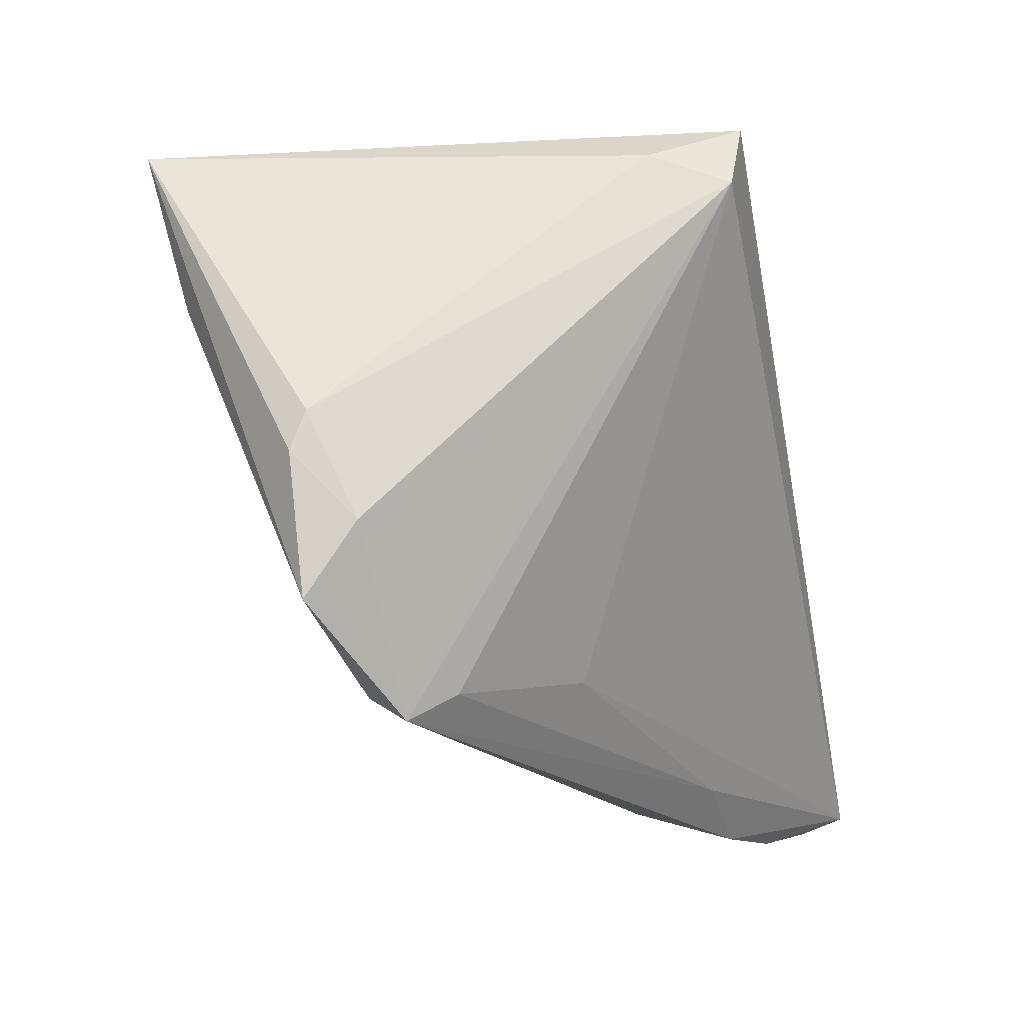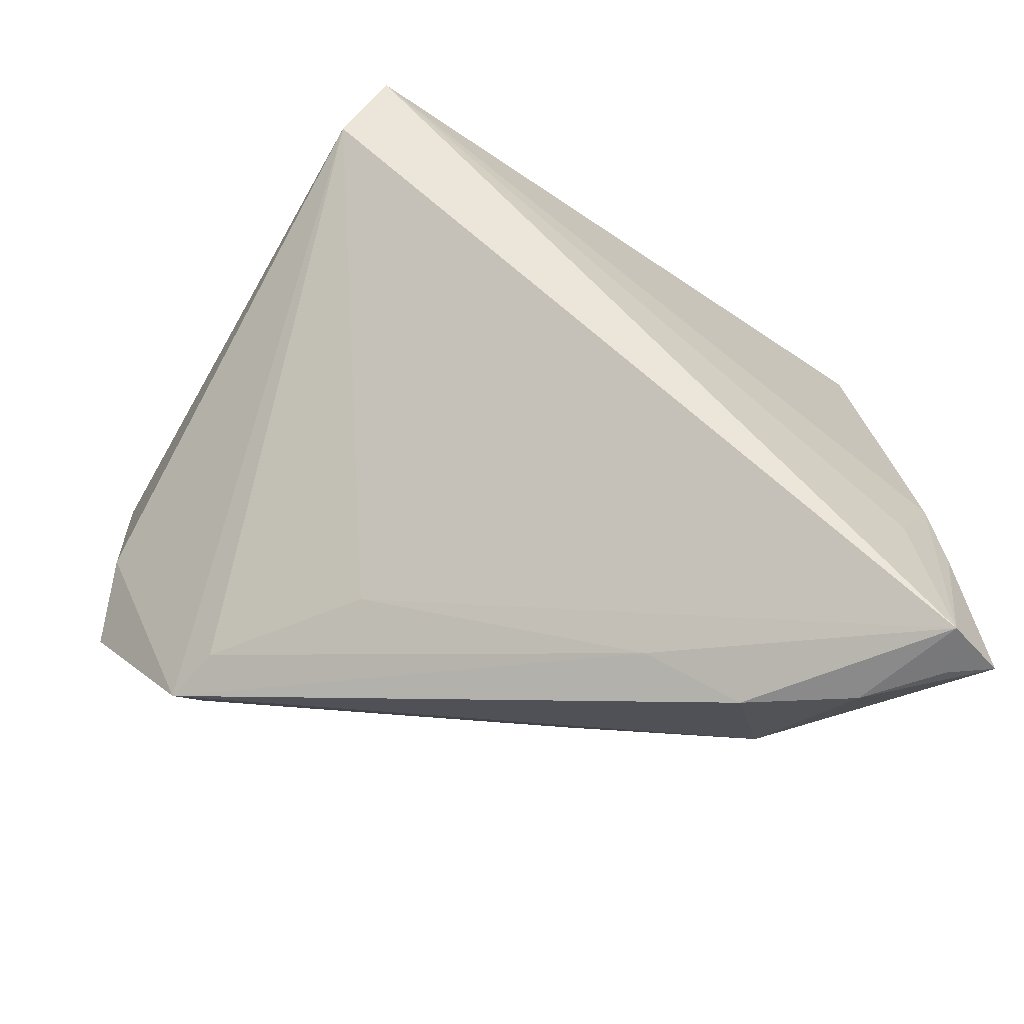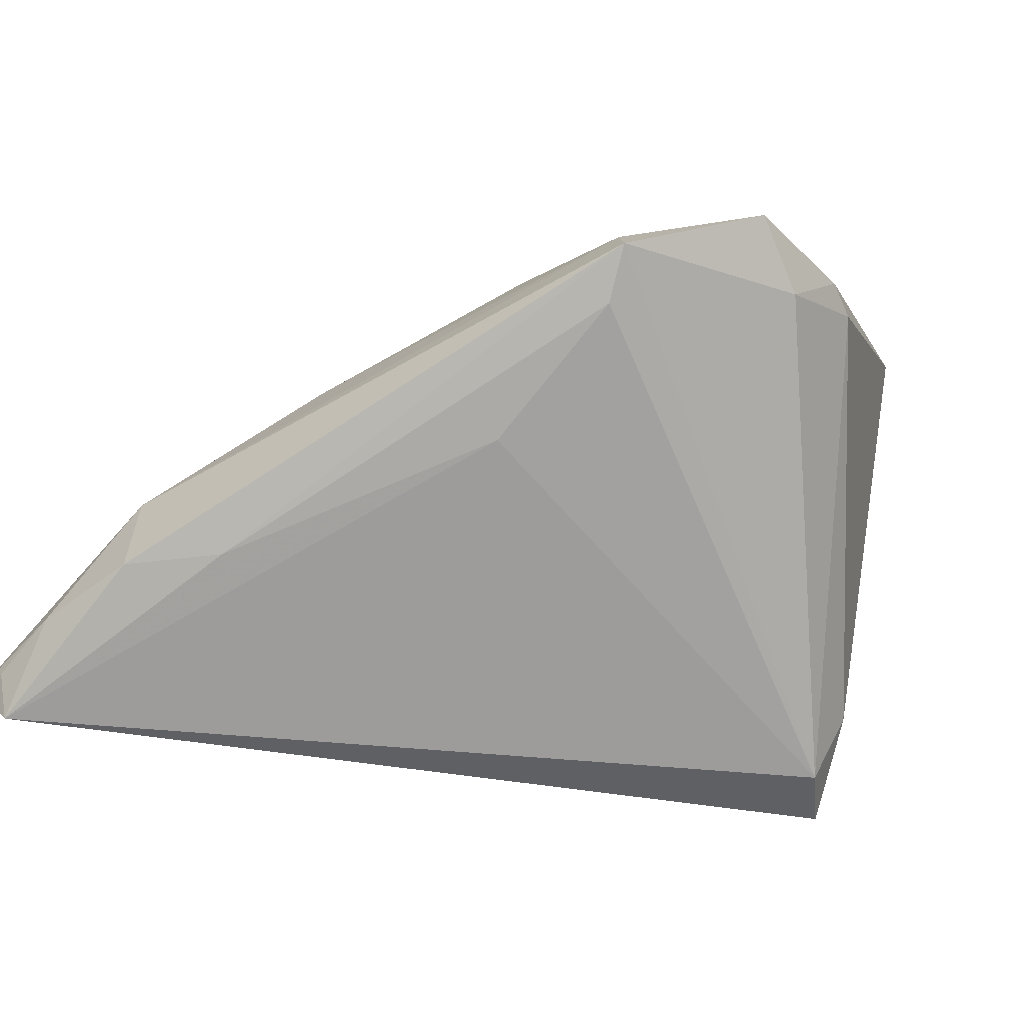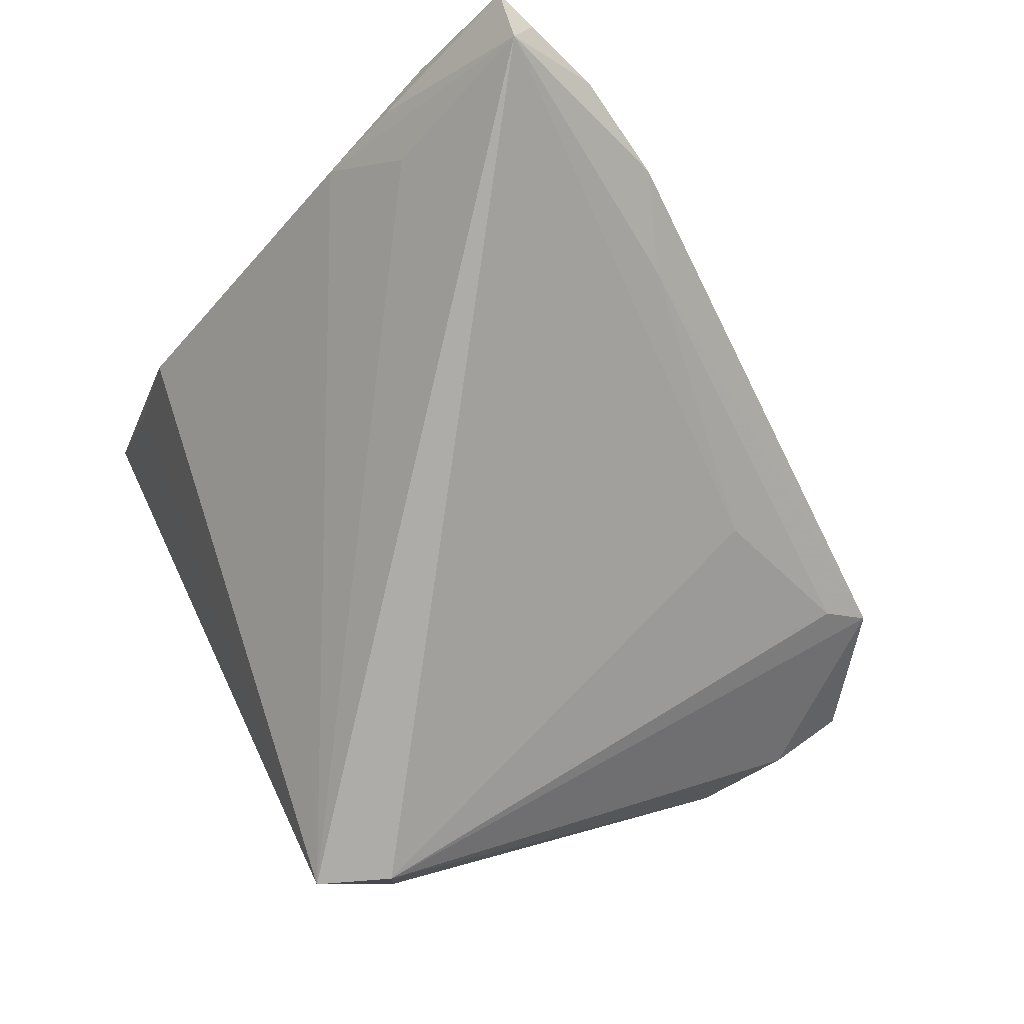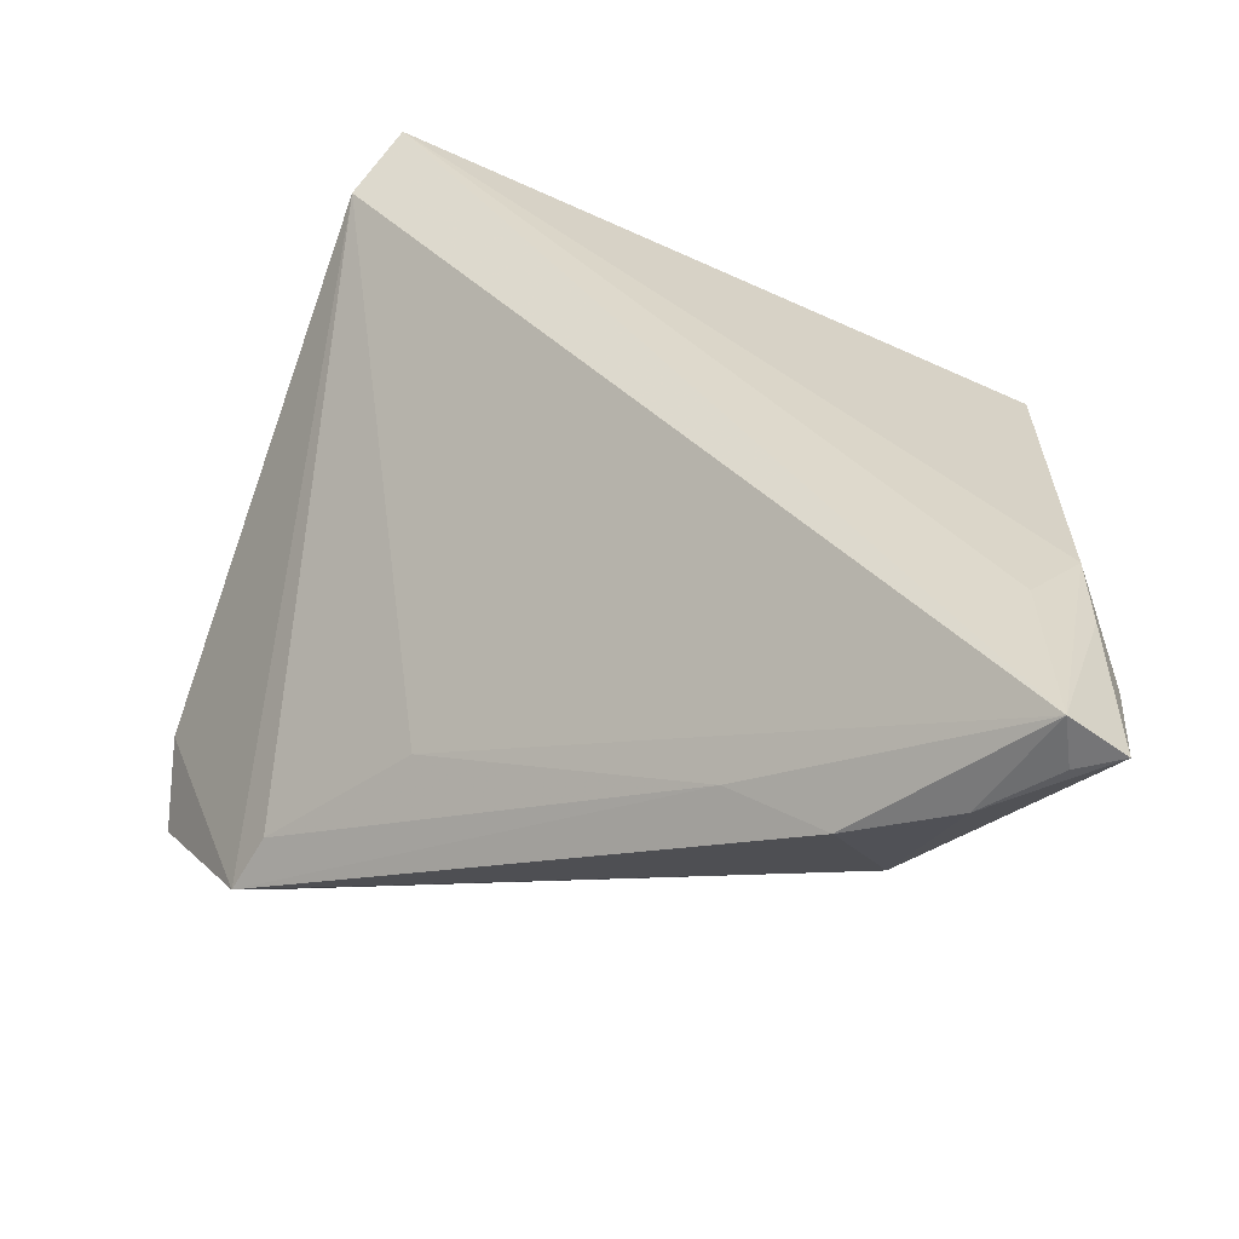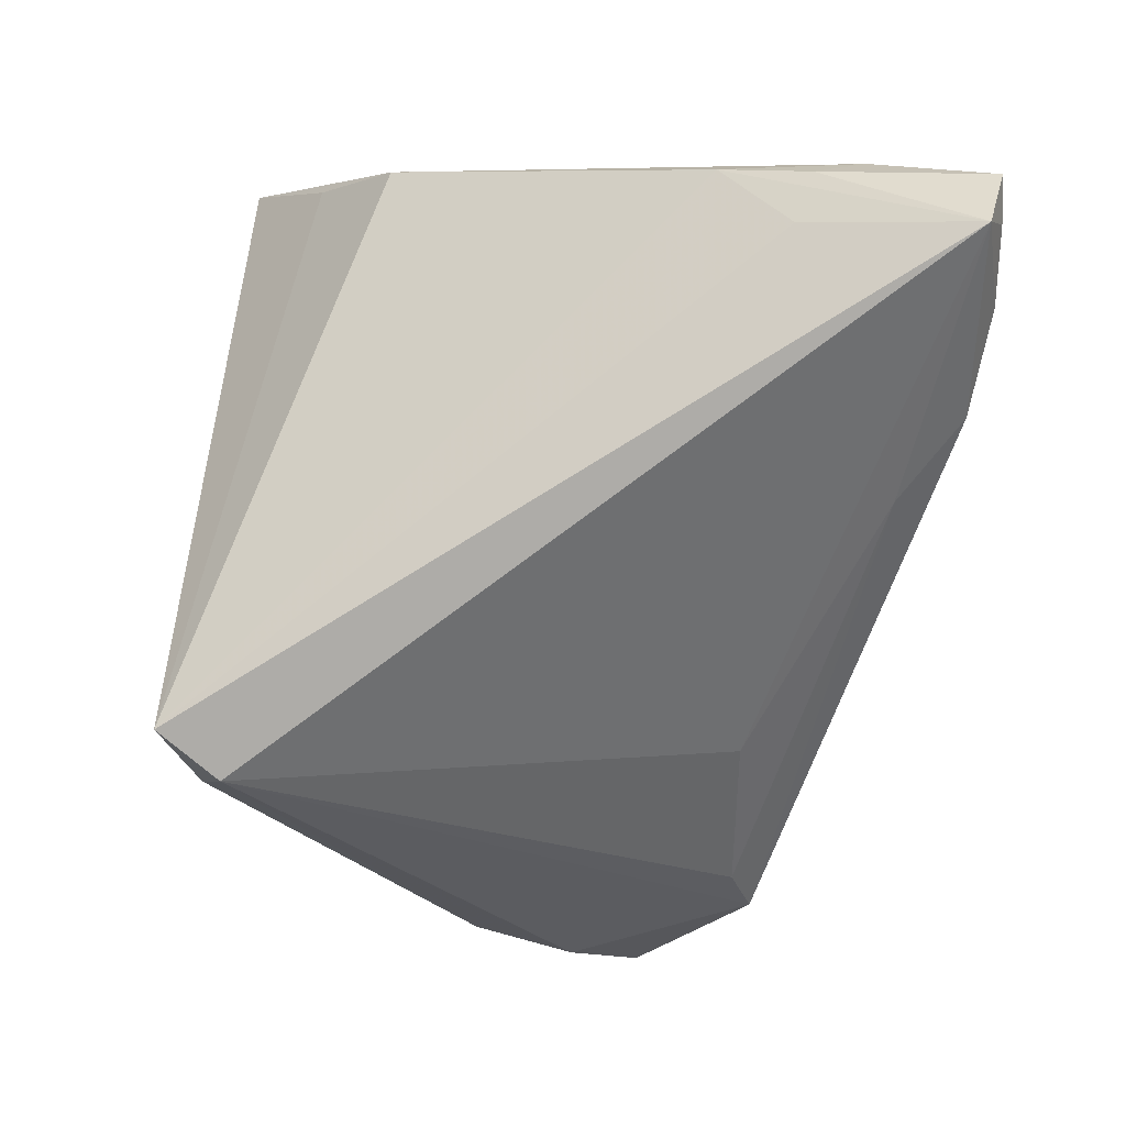
<metadata>
{"format":"obj","ext":"obj","renderer":"f3d","projection":"perspective","resolution":1024,"background":"white","views":[{"elev":-5.9,"azim":107.8,"up":"+Y"},{"elev":-35.5,"azim":-178.0,"up":"+Y"},{"elev":-42.8,"azim":41.1,"up":"+Z"},{"elev":-76.8,"azim":-50.4,"up":"+Z"},{"elev":-34.1,"azim":-164.9,"up":"+Y"},{"elev":-76.8,"azim":-95.3,"up":"+Z"}]}
</metadata>
<code>
v -0.0152 -0.03479 -0.02185
v 0.05082 0.001823 0.008428
v -0.0393 0.03307 0.01751
v 0.02298 0.03807 -0.02361
v -0.03235 -0.009914 0.01611
v 0.04949 -0.005614 0.00113
v 0.03682 0.03865 0.03264
v 0.03769 -0.02412 0.004268
v -0.00704 0.0195 0.03156
v -0.05081 -0.02805 -0.0173
v -0.0434 0.02421 0.006231
v -0.05162 -0.04084 -0.02716
v -0.03743 0.006983 0.0188
v 0.01057 0.02399 0.03166
v -0.04645 -0.0414 -0.02751
v 0.0169 -0.02198 -0.01418
v -0.01952 -0.000908 0.02398
v -0.03677 0.03485 0.03115
v -0.03657 0.04239 0.03242
v -0.02516 -0.04135 -0.02201
v -0.04859 -0.01217 -0.01525
v 0.05162 -0.01406 0.006364
v -0.04955 -0.03475 -0.01811
v 0.04957 0.006299 0.00705
v -0.02763 -0.03829 -0.008818
v -0.0471 -0.03927 -0.03276
v -0.0375 -0.04239 -0.0243
v 0.01451 0.04239 -0.03276
v 0.03084 0.03911 0.03049
v 0.01976 -0.02104 0.01199
v 0.03547 -0.02363 -0.005326
v 0.01965 0.03503 -0.03276
v 0.04033 -0.02662 -0.001089
v -0.04965 -0.02209 -0.01994
v -0.006702 -0.02886 0.004148
v -0.0348 0.0354 0.03276
v 0.03908 0.01996 0.02618
v -0.03219 0.0293 0.03165
v -0.04445 -0.02034 -0.02394
f 28 7 4
f 29 28 19
f 19 7 29
f 29 7 28
f 2 7 22
f 19 28 3
f 3 11 19
f 28 11 3
f 24 7 2
f 24 4 7
f 37 22 7
f 30 22 37
f 32 26 28
f 16 26 32
f 28 4 32
f 4 24 32
f 21 11 28
f 19 11 10
f 11 21 10
f 12 25 23
f 23 25 5
f 23 10 12
f 5 13 23
f 13 10 23
f 5 25 35
f 8 22 30
f 30 35 8
f 8 35 25
f 12 26 15
f 14 9 30
f 30 37 14
f 7 9 14
f 14 37 7
f 6 32 24
f 2 22 6
f 6 24 2
f 28 26 39
f 39 21 28
f 26 21 39
f 34 26 12
f 34 21 26
f 12 10 34
f 34 10 21
f 17 38 5
f 9 38 17
f 30 9 17
f 17 35 30
f 5 35 17
f 18 13 5
f 19 10 18
f 18 10 13
f 27 20 25
f 27 25 12
f 12 15 27
f 27 15 26
f 26 20 27
f 33 8 25
f 25 20 33
f 22 8 33
f 33 6 22
f 32 6 33
f 5 38 36
f 36 18 5
f 19 18 36
f 36 7 19
f 36 38 9
f 36 9 7
f 1 33 20
f 1 26 16
f 1 20 26
f 31 1 16
f 33 1 31
f 16 32 31
f 32 33 31

</code>
